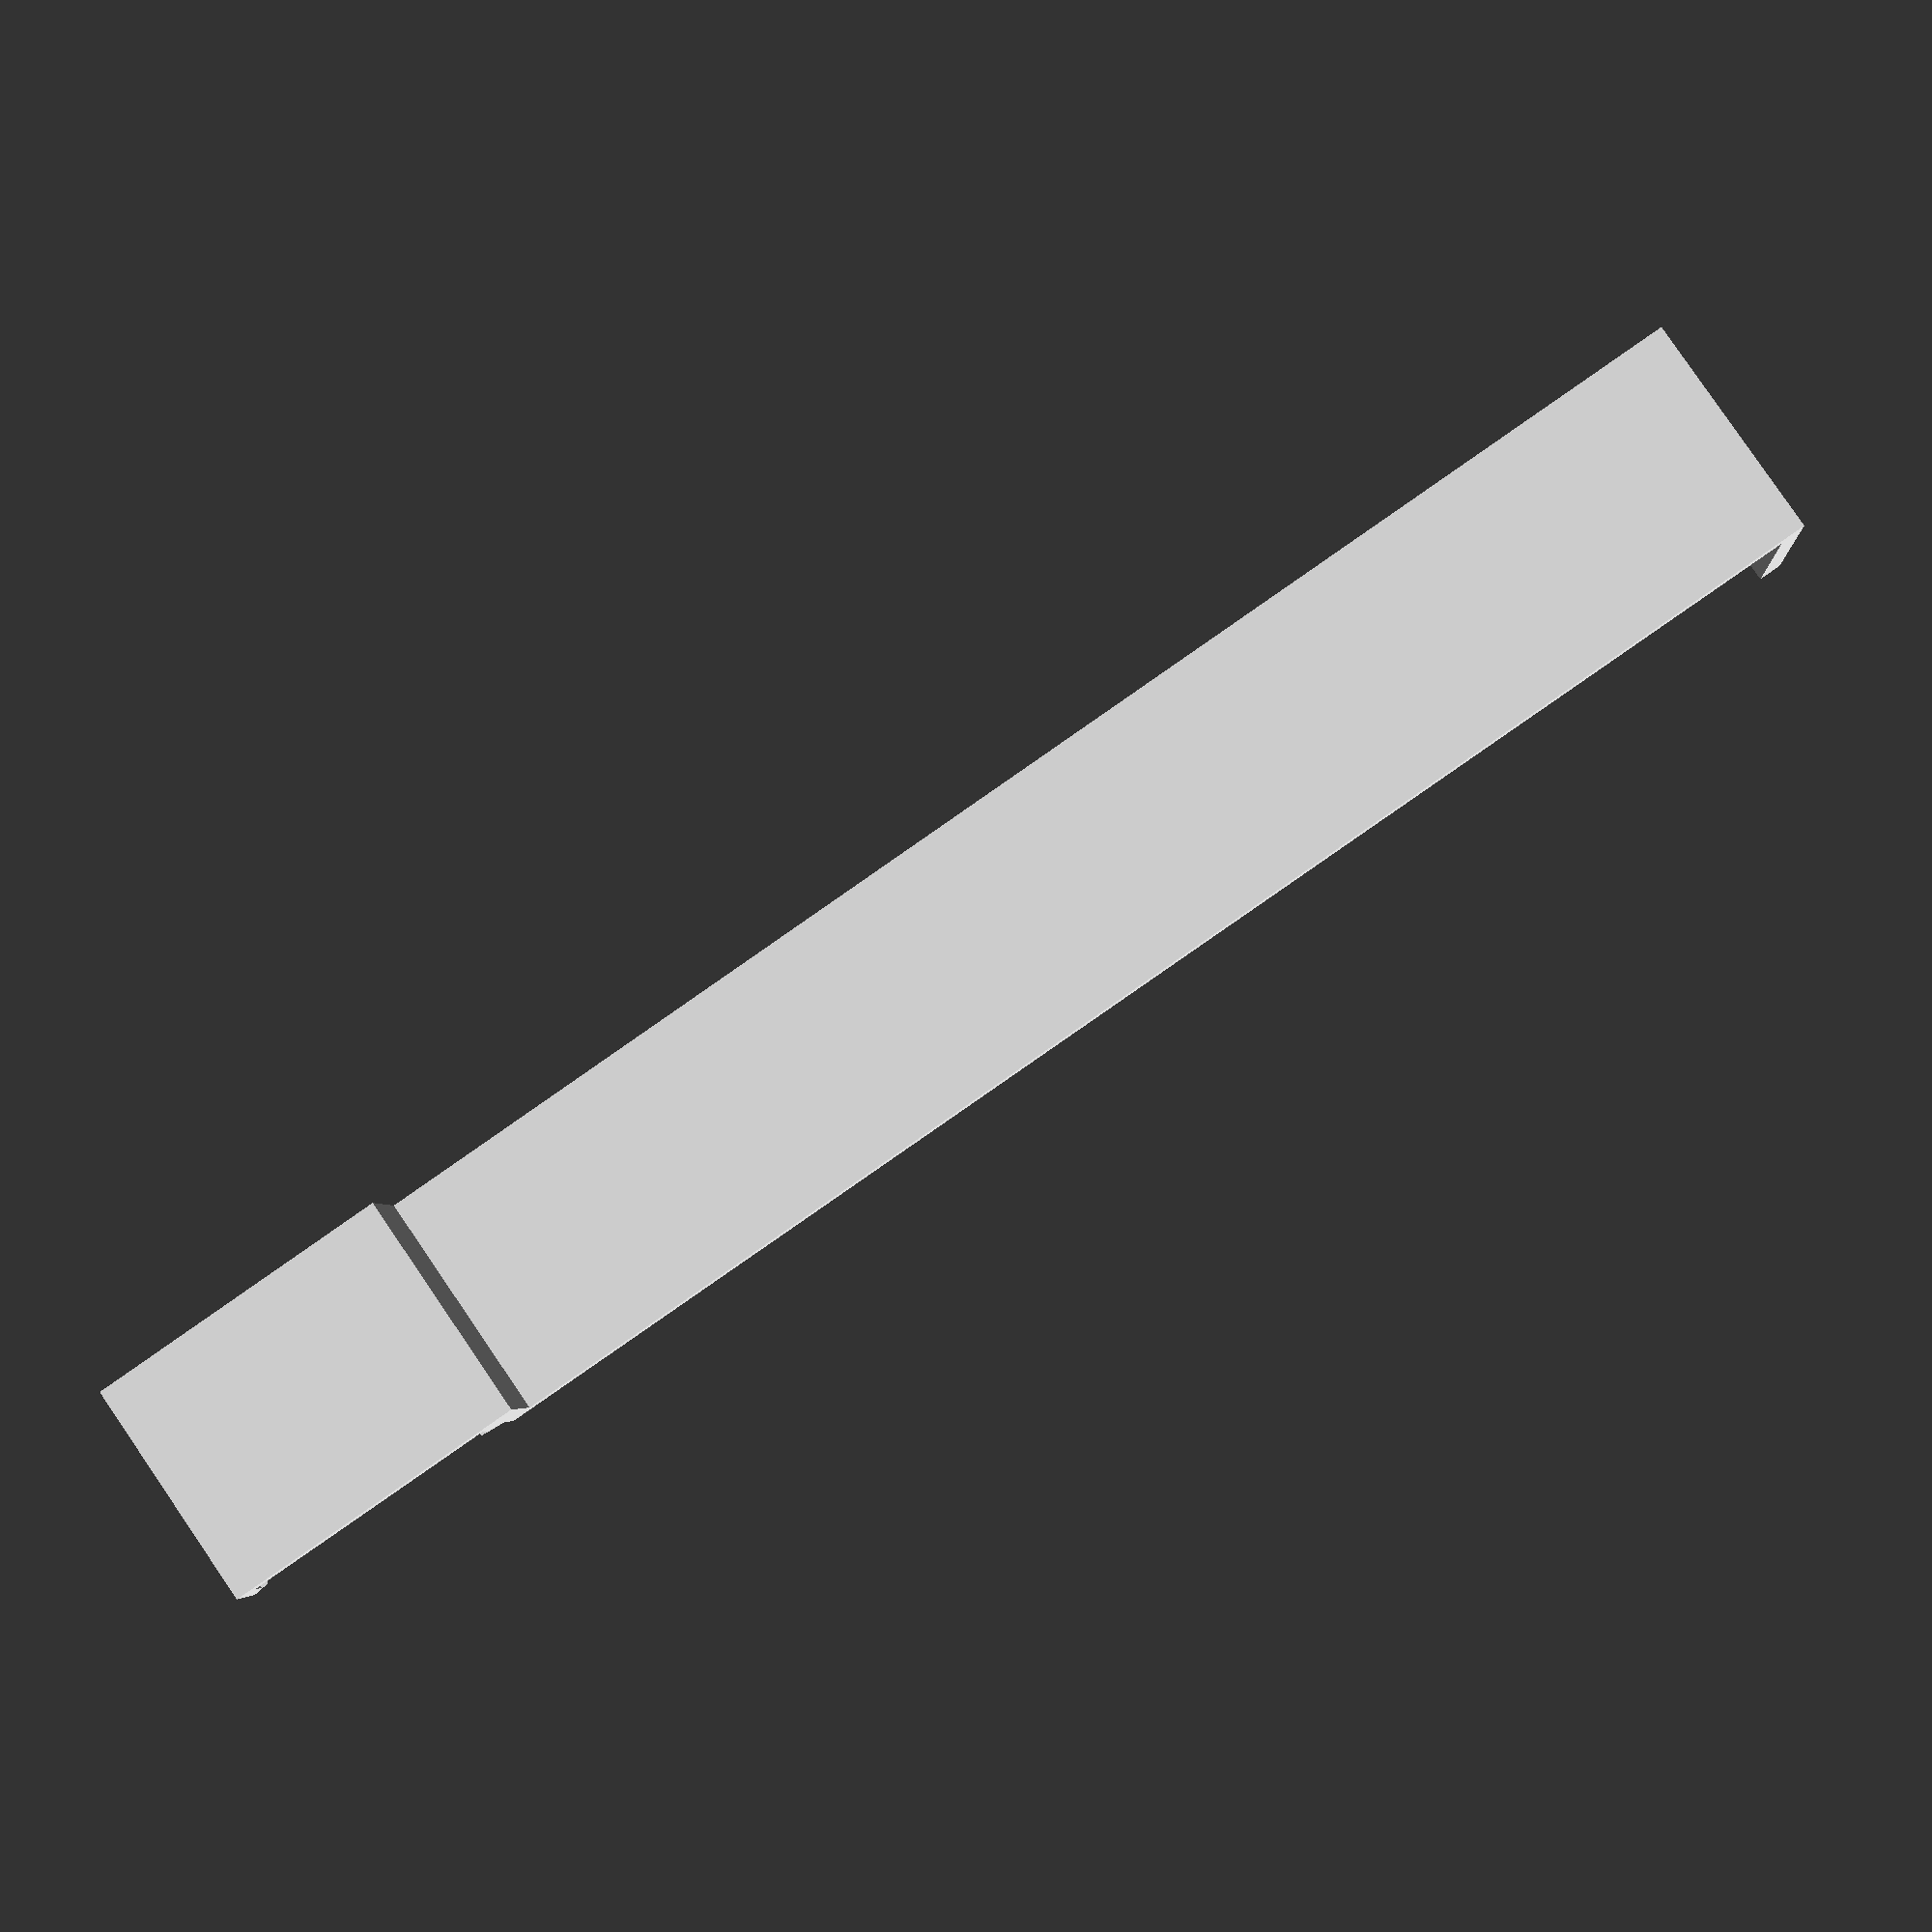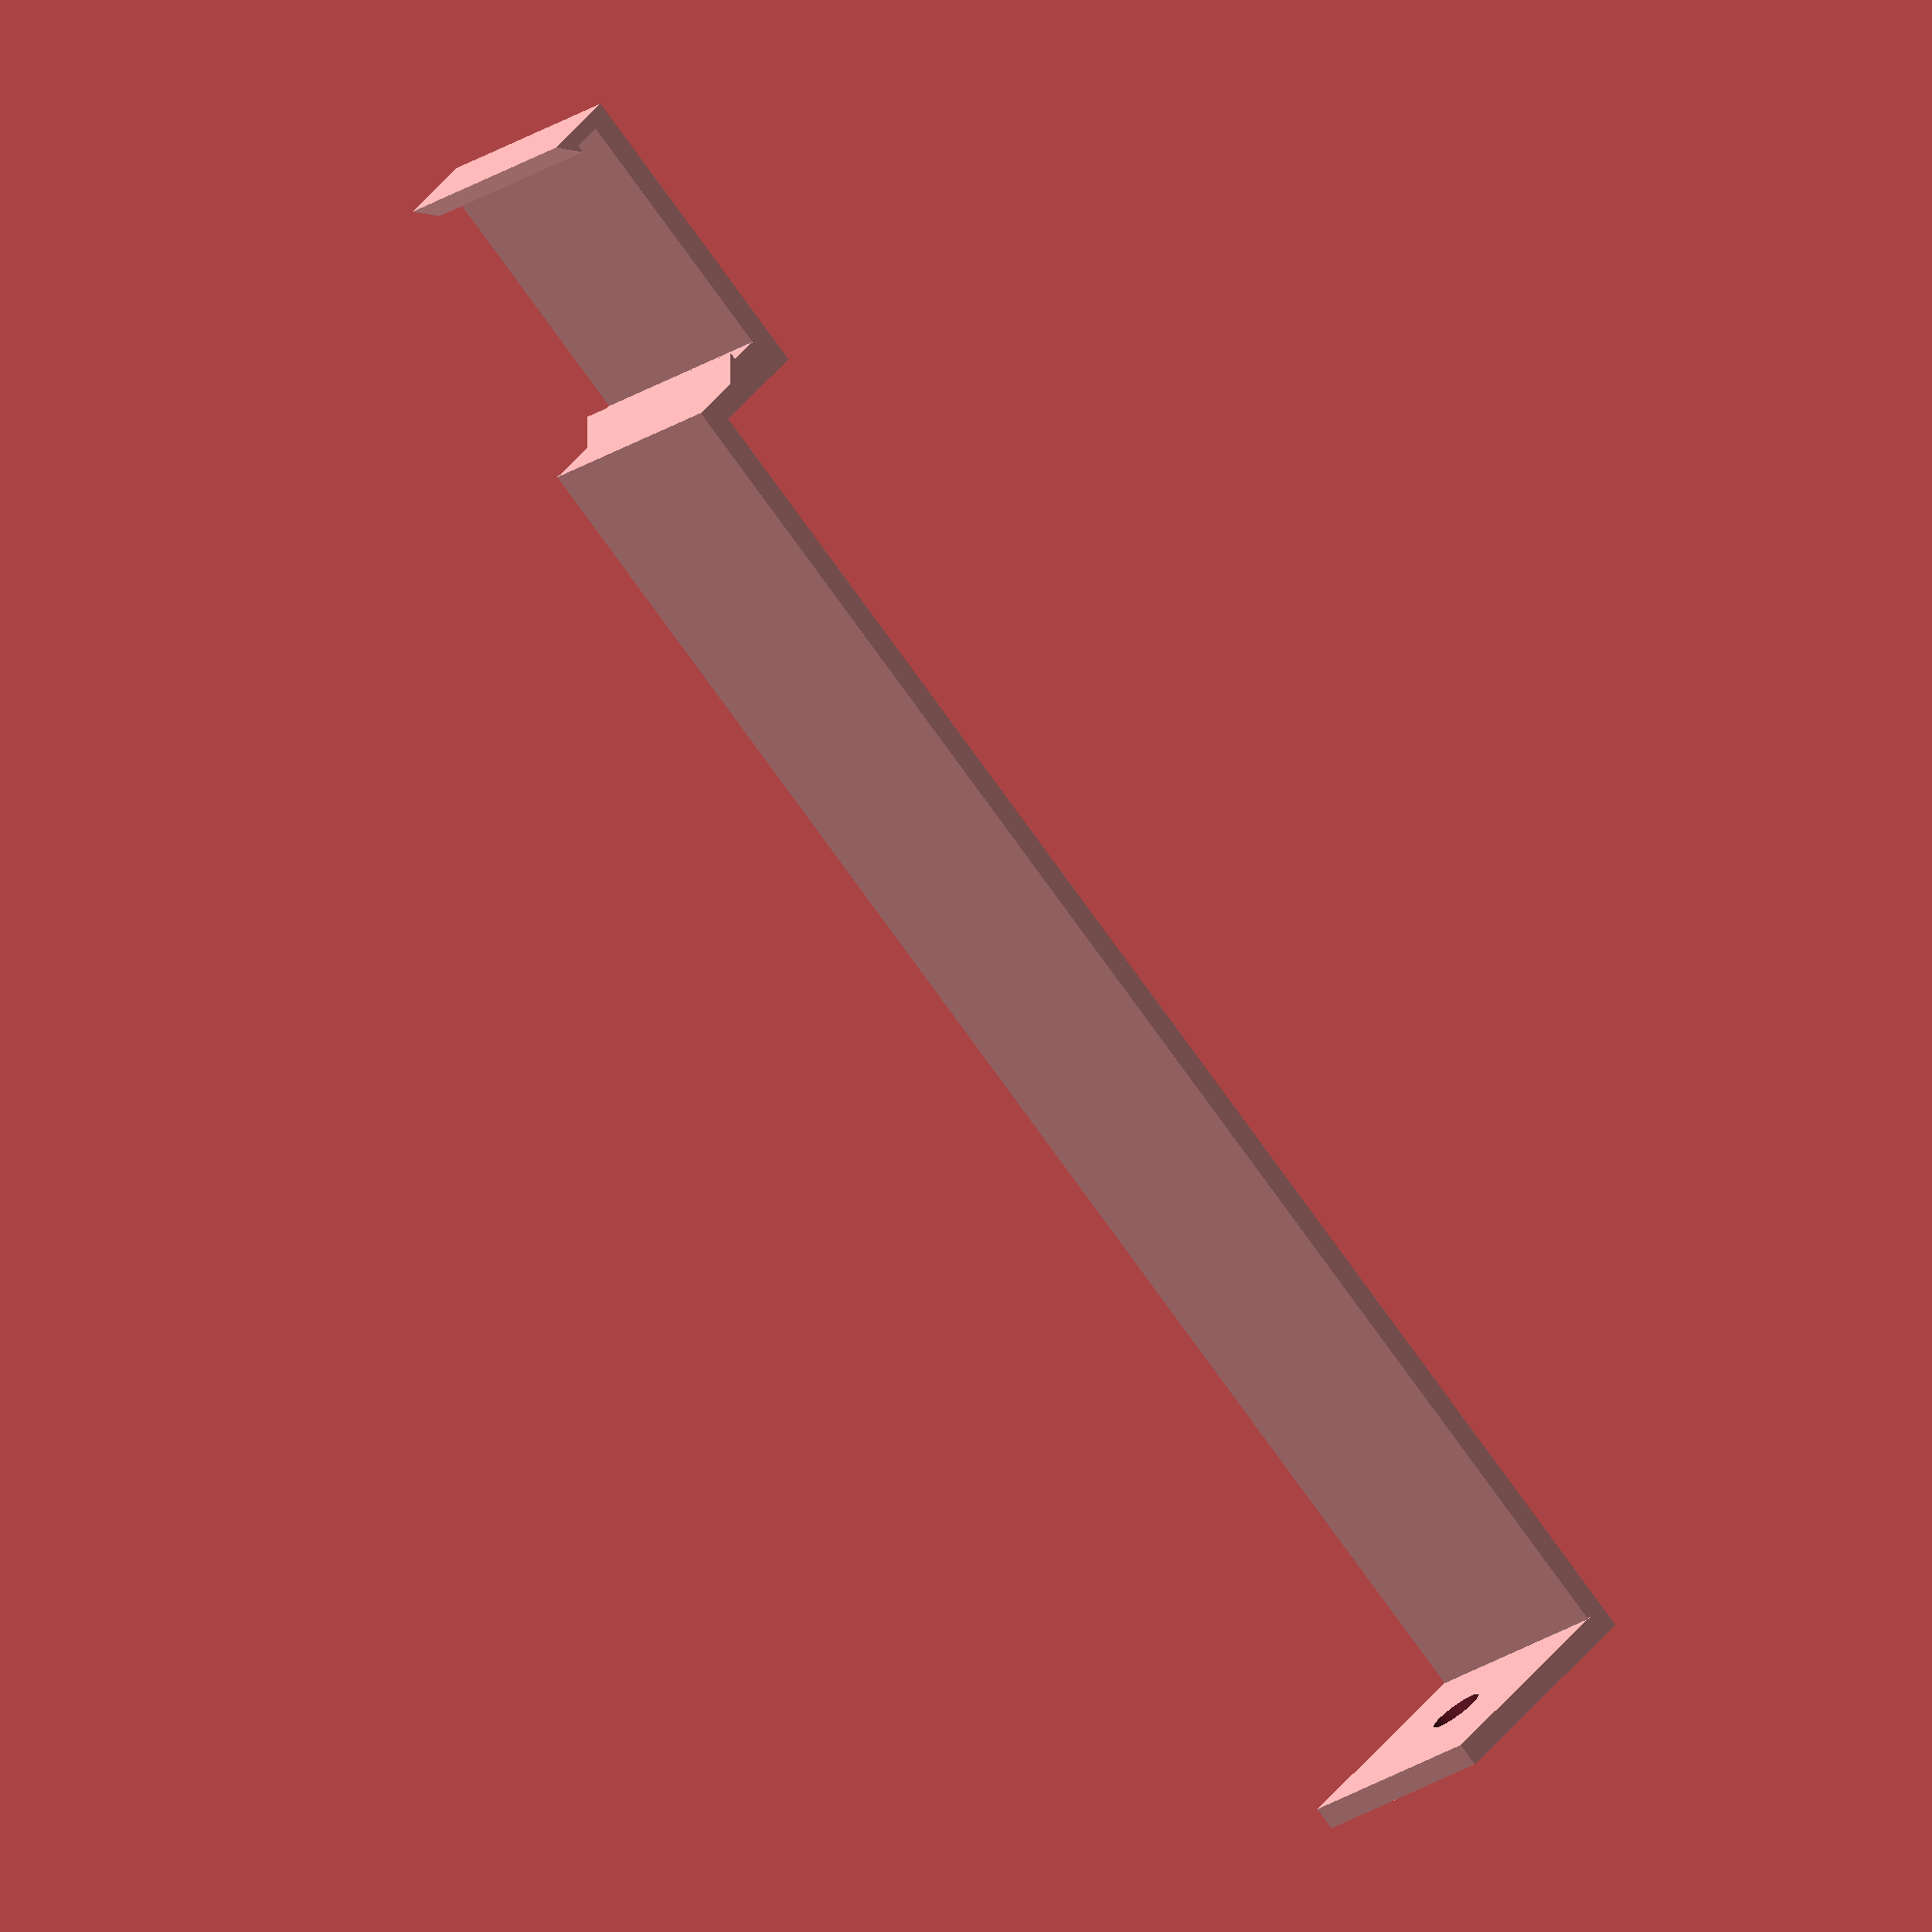
<openscad>
$fn=32;
width = 20;
channel_width = 22.3;
latch_height = 2;
overhang = 0.66;
wall_thickness = 2.6;
thickness = 2;
screw_hole_radius = 2.3;
screw_hole_width = 0;
channel_depth = 16;
hook_length = 128;

outer_x = channel_width/2 + 1.2;

difference() {    
union() {
  rotate([90,0,0])
  translate([0, 0, -width/2])
  linear_extrude(width)
  polygon([
    [-outer_x, -thickness],
    [-outer_x, wall_thickness + latch_height],
    [-channel_width/2 + overhang, wall_thickness],
    [-channel_width/2, wall_thickness],
    [-channel_width/2, 0],
    [channel_width/2, 0],
    [channel_width/2, wall_thickness],
    [channel_width/2 - overhang, wall_thickness],
    [outer_x, wall_thickness + latch_height],
    [outer_x, -thickness],
  ]);
  
  translate([outer_x, -width/2, -thickness])
  cube([thickness, width, channel_depth/2 + thickness]);
    
  translate([outer_x, -width/2, channel_depth/2 - thickness/2])
  cube([hook_length, width, thickness]);
  
  translate([outer_x + hook_length-thickness, -width/2, channel_depth/2])
  cube([thickness, width, width]);
}
  translate([outer_x + hook_length-thickness, 0, (channel_depth+width)/2])
  rotate([0,90,0])
  translate([0, 0, -1])
  hull() {
    translate([screw_hole_width/2, 0, 0])
    cylinder(h=thickness+2, r=screw_hole_radius);
    translate([-screw_hole_width/2, 0, 0])
    cylinder(h=thickness+2, r=screw_hole_radius);
  }
}

</openscad>
<views>
elev=184.2 azim=34.5 roll=355.9 proj=p view=wireframe
elev=138.7 azim=225.5 roll=146.3 proj=o view=wireframe
</views>
